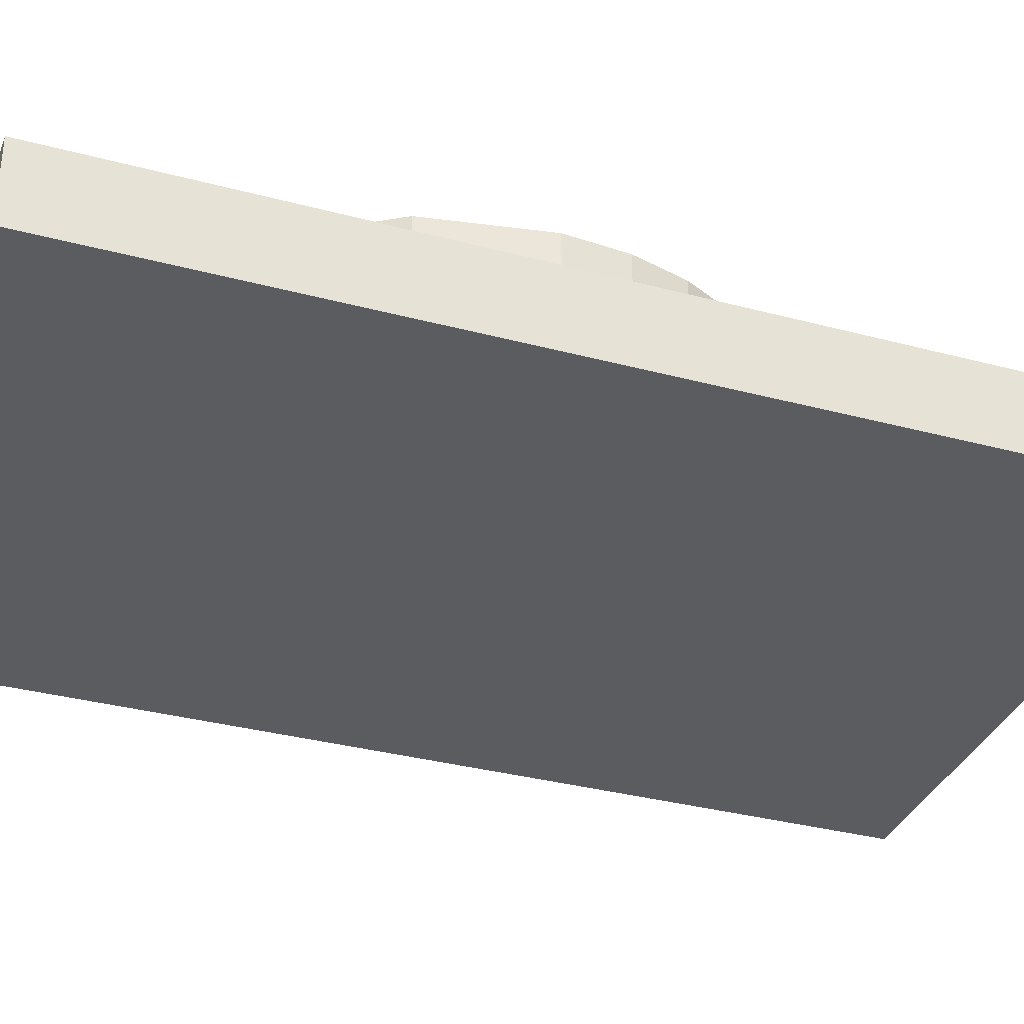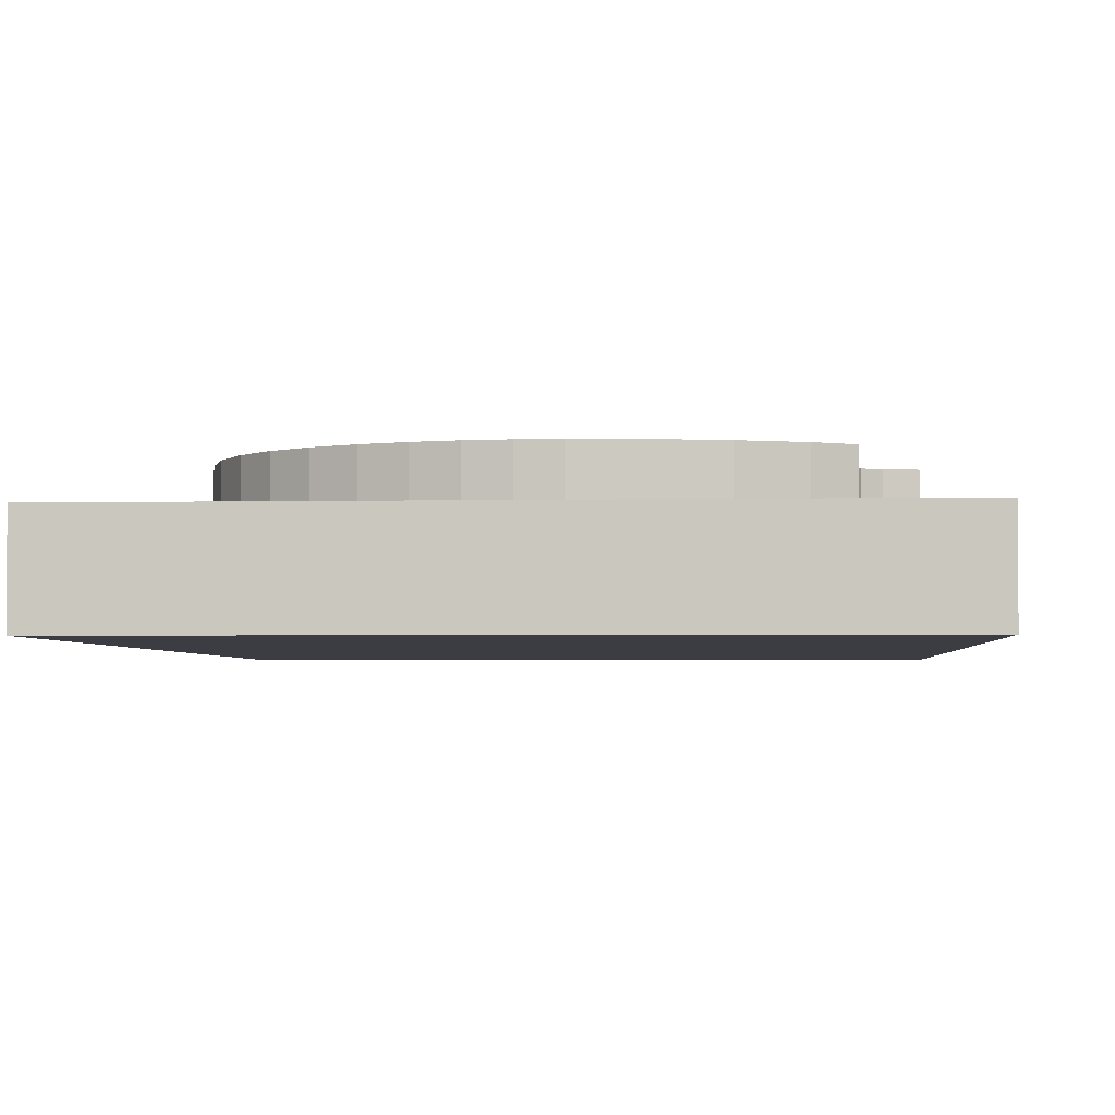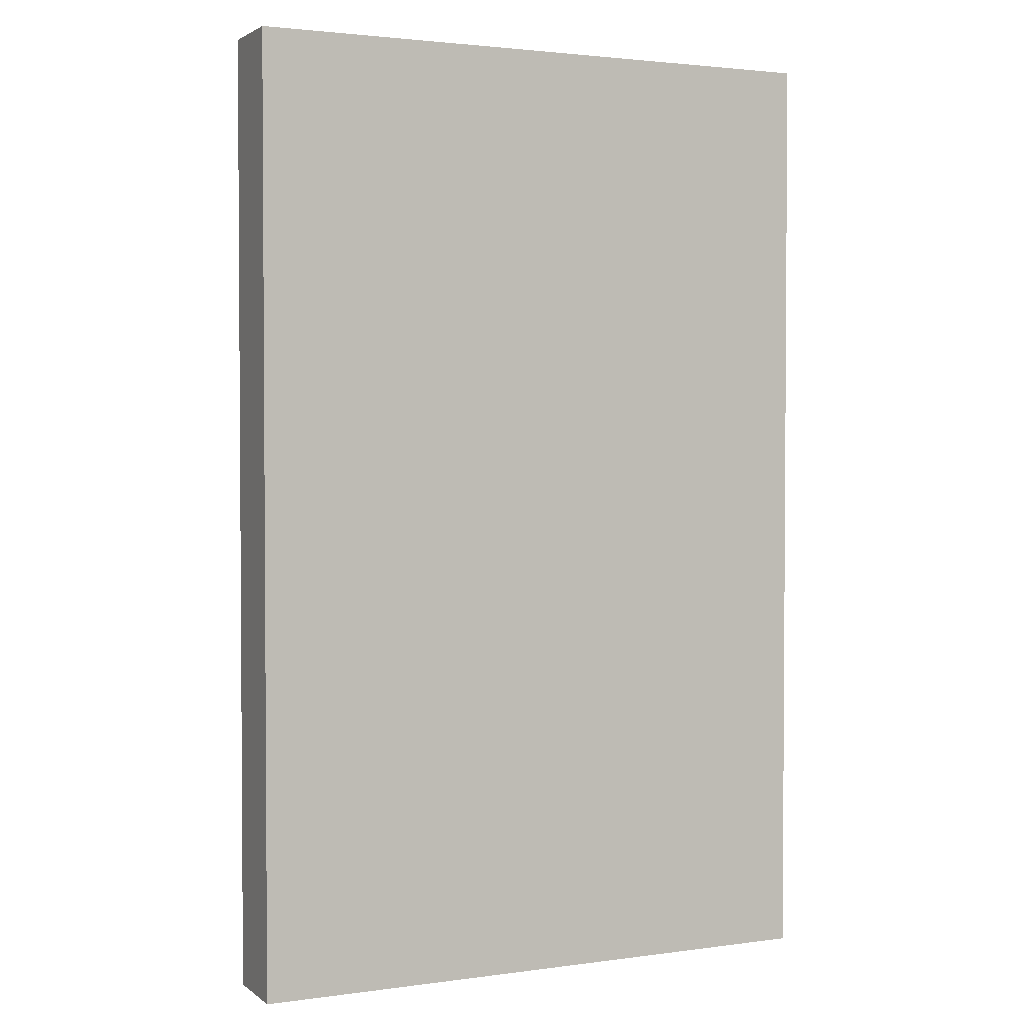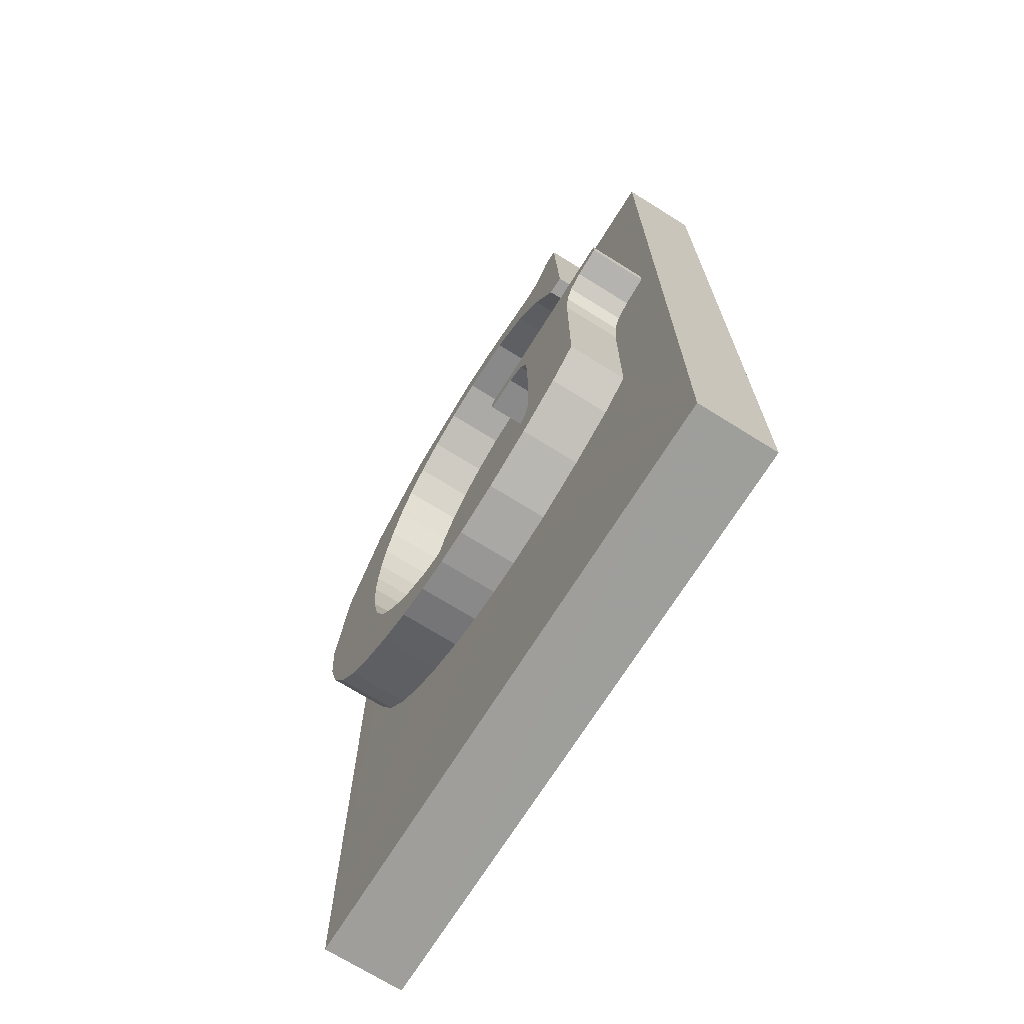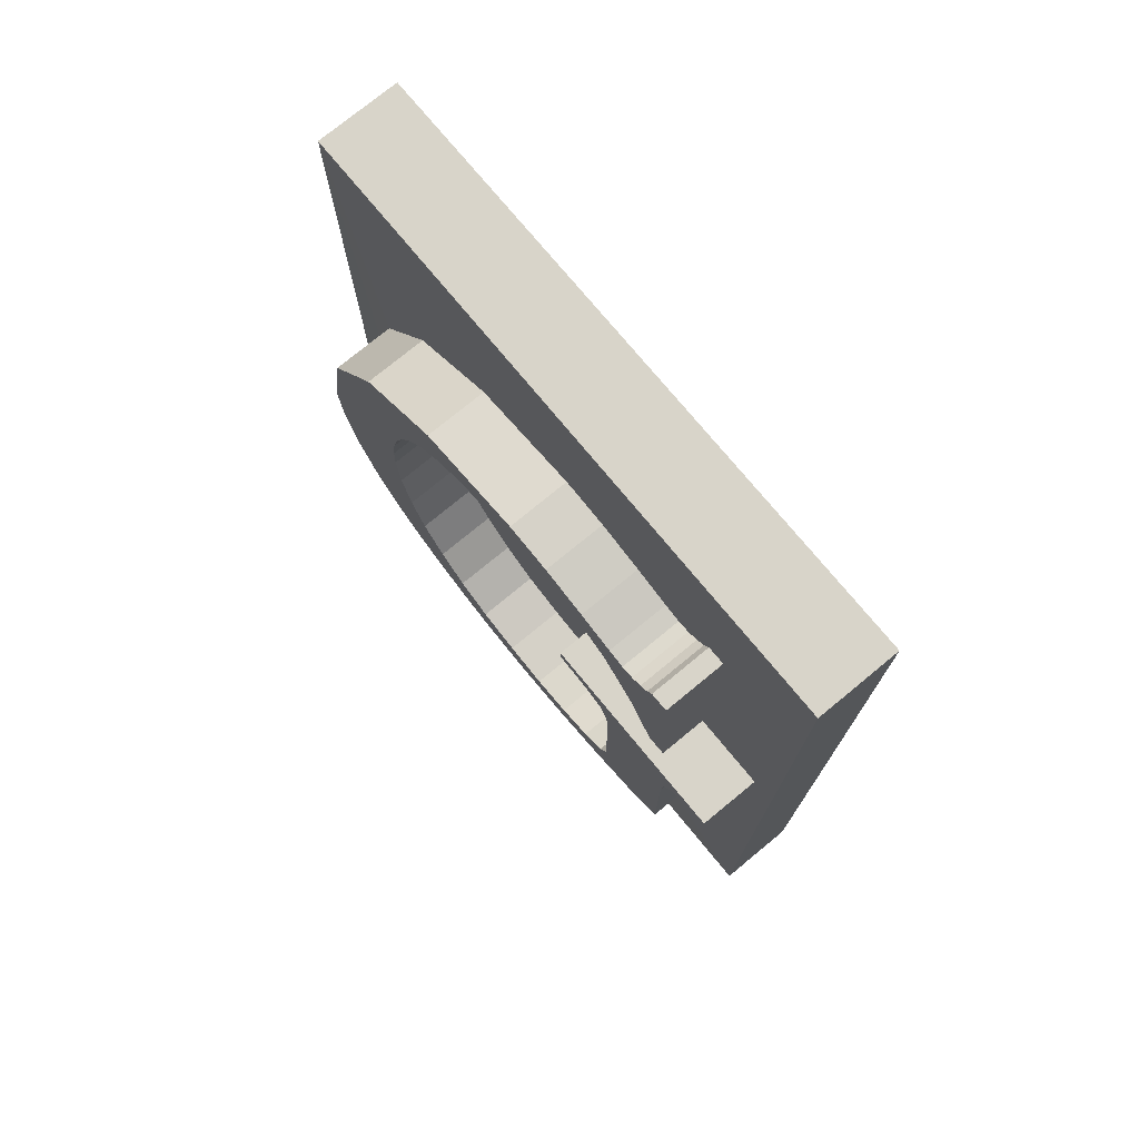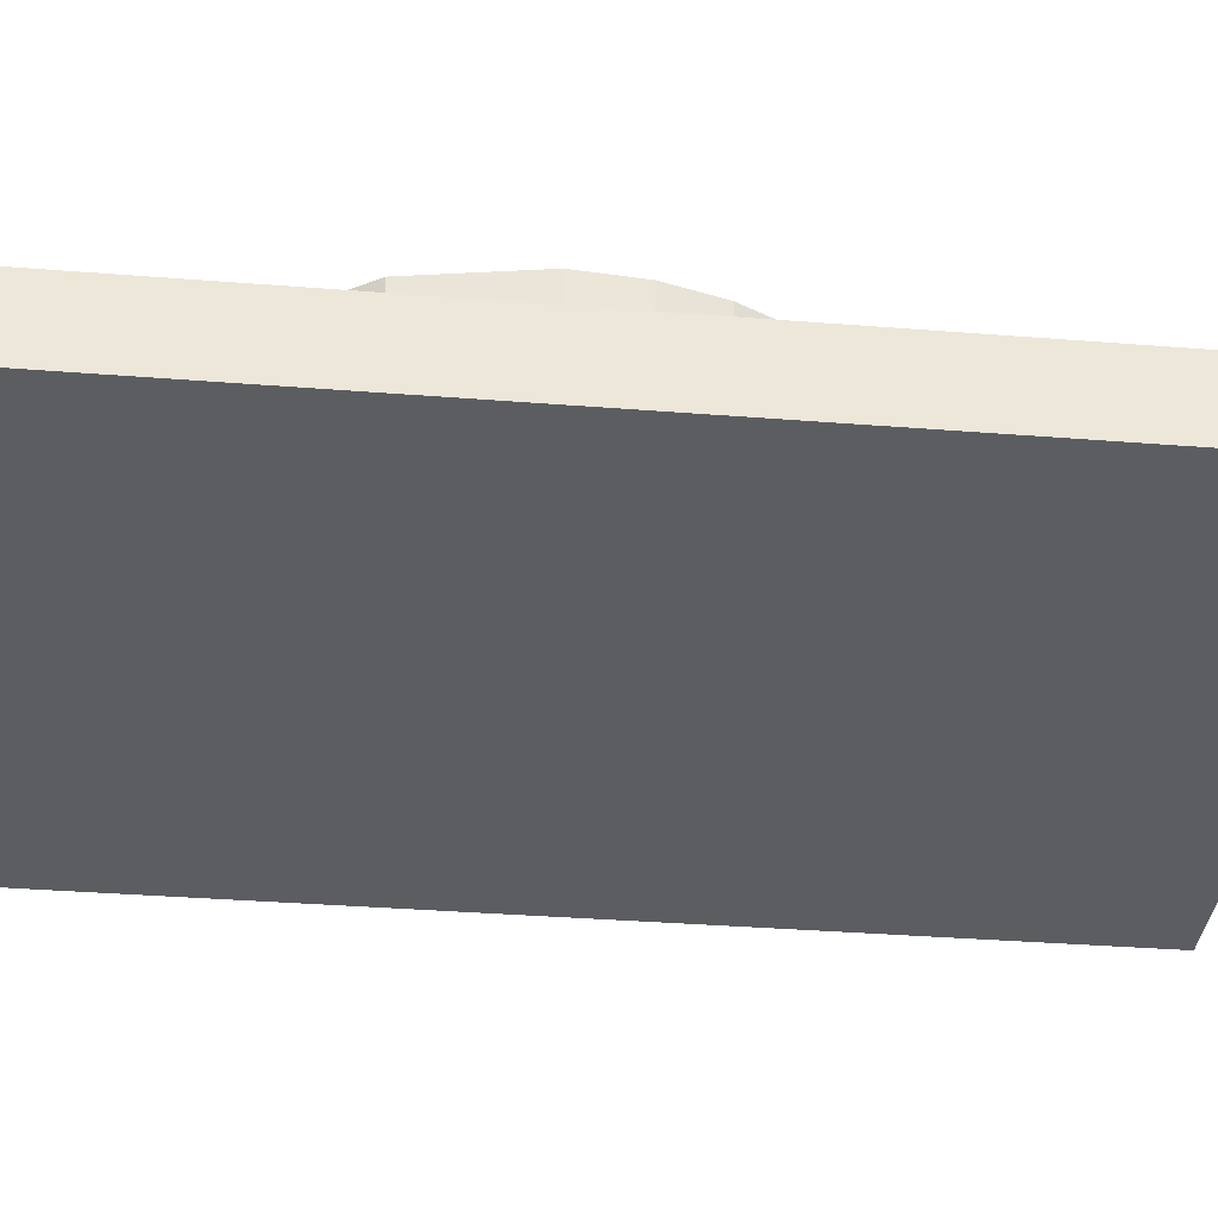
<metadata>
{"format":"obj","ext":"obj","renderer":"f3d","projection":"perspective","resolution":1024,"background":"white","views":[{"elev":-34.3,"azim":-109.8,"up":"+Z"},{"elev":-2.9,"azim":3.6,"up":"+Z"},{"elev":2.4,"azim":155.3,"up":"+Y"},{"elev":-71.0,"azim":58.0,"up":"+Y"},{"elev":75.5,"azim":50.5,"up":"+Y"},{"elev":-36.1,"azim":-95.9,"up":"+Z"}]}
</metadata>
<code>
o Object.1
v -94.13 1.184 0.000665
v -94.13 -1.2 0.000665
v -94.13 -1.199 0.1995
v -94.13 1.185 0.1995
v -92.63 1.192 0.2
v -92.63 1.192 0
v -92.63 -1.208 0.2
v -92.63 -1.208 0
v -92.69 0.1552 0.2
v -92.83 -0.4048 0.2
v -92.83 0.001152 0.2
v -92.83 -0.4048 0.35
v -92.83 0.001152 0.35
v -93.02 -0.3468 0.35
v -92.91 -0.4548 0.35
v -93.04 -0.3916 0.35
v -93.05 -0.5008 0.35
v -93.05 -0.5008 0.2
v -92.91 -0.4548 0.2
v -93.2 -0.5338 0.2
v -93.33 -0.5448 0.2
v -93.42 -0.5403 0.2
v -93.51 -0.5268 0.2
v -93.6 -0.5013 0.2
v -93.7 -0.4608 0.2
v -93.79 -0.4066 0.2
v -93.87 -0.3398 0.2
v -93.94 -0.2546 0.2
v -93.99 -0.1448 0.2
v -94.03 -0.01435 0.2
v -94.04 0.1332 0.2
v -94.04 0.1332 0.35
v -93.99 0.4122 0.2
v -93.85 0.6372 0.2
v -93.63 0.7857 0.2
v -93.36 0.8352 0.2
v -93.63 0.7857 0.35
v -93.85 0.6372 0.35
v -93.67 0.6092 0.35
v -93.6 0.6674 0.35
v -93.52 0.7142 0.35
v -93.43 0.7449 0.35
v -93.52 0.7142 0.2
v -93.43 0.7449 0.2
v -93.32 0.7552 0.35
v -93.32 0.7552 0.2
v -93.17 0.7319 0.35
v -93.17 0.7319 0.2
v -93.05 0.6622 0.35
v -93.05 0.6622 0.2
v -92.96 0.5534 0.35
v -92.96 0.5534 0.2
v -92.89 0.4132 0.35
v -92.89 0.4132 0.2
v -92.85 0.4132 0.35
v -92.85 0.4132 0.2
v -92.85 0.6242 0.35
v -92.85 0.6242 0.2
v -92.86 0.8352 0.35
v -92.86 0.8352 0.2
v -92.91 0.8352 0.35
v -92.91 0.8352 0.2
v -92.92 0.8094 0.35
v -92.92 0.8094 0.2
v -92.94 0.7882 0.35
v -92.94 0.7882 0.2
v -92.97 0.7739 0.35
v -92.97 0.7739 0.2
v -93 0.7692 0.35
v -93 0.7692 0.2
v -93.04 0.7774 0.35
v -93.04 0.7774 0.2
v -93.13 0.8022 0.35
v -93.13 0.8022 0.2
v -93.24 0.8269 0.35
v -93.24 0.8269 0.2
v -93.36 0.8352 0.35
v -92.69 0.1912 0.2
v -93.2 0.1912 0.2
v -93.2 0.1912 0.35
v -93.2 0.1552 0.2
v -93.2 0.1552 0.35
v -93.11 0.1419 0.35
v -92.69 0.1912 0.35
v -92.76 0.1419 0.35
v -93.05 0.1182 0.35
v -92.8 0.1182 0.35
v -92.8 0.1182 0.2
v -92.76 0.1419 0.2
v -92.69 0.1552 0.35
v -92.82 0.0744 0.2
v -92.82 0.0744 0.35
v -93.03 0.0684 0.35
v -93.02 -0.02285 0.35
v -93.03 0.0684 0.2
v -93.02 -0.02285 0.2
v -93.02 -0.3468 0.2
v -93.19 -0.4561 0.2
v -93.29 -0.4648 0.2
v -93.29 -0.4648 0.35
v -93.4 -0.4524 0.35
v -93.4 -0.4524 0.2
v -93.51 -0.4246 0.35
v -93.51 -0.4246 0.2
v -93.6 -0.3741 0.35
v -93.6 -0.3741 0.2
v -93.67 -0.3038 0.35
v -93.67 -0.3038 0.2
v -93.74 -0.215 0.35
v -93.74 -0.215 0.2
v -93.78 -0.1136 0.35
v -93.78 -0.1136 0.2
v -93.81 0.009476 0.35
v -93.81 0.009476 0.2
v -93.81 0.1352 0.35
v -93.81 0.1352 0.2
v -93.81 0.2149 0.35
v -93.81 0.2149 0.2
v -93.8 0.2942 0.35
v -93.8 0.2942 0.2
v -93.78 0.3749 0.35
v -93.78 0.3749 0.2
v -93.75 0.4592 0.35
v -93.75 0.4592 0.2
v -93.72 0.5397 0.35
v -93.72 0.5397 0.2
v -93.67 0.6092 0.2
v -93.6 0.6674 0.2
v -93.99 0.4122 0.35
v -94.03 -0.01435 0.35
v -93.99 -0.1448 0.35
v -93.94 -0.2546 0.35
v -93.87 -0.3398 0.35
v -93.79 -0.4066 0.35
v -93.7 -0.4608 0.35
v -93.6 -0.5013 0.35
v -93.51 -0.5268 0.35
v -93.11 0.1419 0.2
v -93.05 0.1182 0.2
v -93.42 -0.5403 0.35
v -93.33 -0.5448 0.35
v -93.2 -0.5338 0.35
v -93.19 -0.4561 0.35
v -93.1 -0.4298 0.35
v -93.1 -0.4298 0.2
v -93.04 -0.3916 0.2
f 1 2 3
f 3 4 1
f 1 4 5
f 1 5 6
f 6 5 7
f 7 8 6
f 2 6 8
f 2 8 7
f 7 5 9
f 10 7 9
f 9 11 10
f 12 10 11
f 11 13 12
f 13 14 12
f 15 12 14
f 15 14 16
f 16 17 15
f 15 17 18
f 18 19 15
f 19 18 7
f 7 18 20
f 7 20 21
f 3 7 21
f 3 21 22
f 3 22 23
f 3 23 24
f 3 24 25
f 3 25 26
f 3 26 27
f 3 27 28
f 3 28 29
f 3 29 30
f 30 31 3
f 31 30 32
f 32 33 31
f 31 33 4
f 33 34 4
f 34 35 4
f 4 35 36
f 37 36 35
f 38 37 35
f 37 38 39
f 37 39 40
f 37 40 41
f 42 37 41
f 42 41 43
f 43 44 42
f 45 42 44
f 44 46 45
f 47 45 46
f 46 48 47
f 49 47 48
f 48 50 49
f 51 49 50
f 50 52 51
f 53 51 52
f 52 54 53
f 55 53 54
f 54 56 55
f 57 55 56
f 57 56 58
f 59 57 58
f 59 58 60
f 61 59 60
f 61 60 62
f 63 61 62
f 63 62 64
f 65 63 64
f 65 64 66
f 67 65 66
f 67 66 68
f 69 67 68
f 69 68 70
f 71 69 70
f 71 70 72
f 73 71 72
f 73 72 74
f 75 73 74
f 75 74 76
f 77 75 76
f 77 76 36
f 5 36 76
f 77 45 75
f 74 5 76
f 74 62 5
f 73 75 47
f 62 74 72
f 47 71 73
f 62 72 70
f 49 69 71
f 62 70 68
f 67 69 49
f 57 67 49
f 57 65 67
f 66 64 68
f 63 65 57
f 64 62 68
f 62 60 5
f 59 61 63
f 5 60 58
f 78 5 58
f 63 57 59
f 78 58 56
f 51 55 57
f 78 56 54
f 79 78 54
f 80 78 79
f 80 79 81
f 80 81 82
f 80 82 83
f 84 80 83
f 85 84 83
f 85 83 86
f 86 87 85
f 85 87 88
f 88 89 85
f 90 85 89
f 89 9 90
f 90 9 78
f 78 84 90
f 9 89 91
f 89 88 91
f 91 88 87
f 87 92 91
f 11 91 92
f 86 92 87
f 92 86 93
f 92 93 13
f 13 93 94
f 94 93 95
f 95 96 94
f 94 96 97
f 94 97 14
f 98 97 96
f 96 99 98
f 100 98 99
f 101 100 99
f 99 102 101
f 103 101 102
f 103 102 104
f 105 103 104
f 104 106 105
f 107 105 106
f 107 106 108
f 109 107 108
f 108 110 109
f 111 109 110
f 111 110 112
f 113 111 112
f 112 114 113
f 115 113 114
f 115 114 116
f 117 115 116
f 116 118 117
f 119 117 118
f 118 120 119
f 121 119 120
f 120 122 121
f 123 121 122
f 122 124 123
f 125 123 124
f 124 126 125
f 39 125 126
f 126 127 39
f 79 127 126
f 79 128 127
f 127 128 40
f 79 43 128
f 79 126 124
f 38 123 125
f 129 123 38
f 129 38 34
f 79 124 122
f 129 121 123
f 79 122 120
f 119 121 129
f 79 120 118
f 117 119 129
f 117 129 32
f 81 118 116
f 115 117 32
f 115 32 130
f 81 116 114
f 113 115 130
f 113 130 131
f 131 130 30
f 81 114 112
f 111 113 131
f 111 131 132
f 132 131 29
f 81 112 110
f 109 111 132
f 109 132 133
f 133 134 109
f 134 133 27
f 133 132 28
f 81 110 108
f 107 109 134
f 135 107 134
f 135 134 26
f 81 108 106
f 105 107 135
f 105 135 136
f 136 135 25
f 81 106 104
f 103 105 136
f 103 136 137
f 137 136 24
f 81 104 102
f 96 81 102
f 96 138 81
f 81 138 83
f 138 139 83
f 138 95 139
f 101 103 137
f 101 137 140
f 101 140 141
f 141 140 22
f 140 137 23
f 100 101 141
f 100 141 142
f 143 100 142
f 144 143 142
f 144 142 17
f 17 142 20
f 143 144 145
f 143 145 98
f 144 146 145
f 145 146 97
f 16 97 146
f 144 16 146
f 142 141 21
f 100 143 98
f 96 102 99
f 98 145 97
f 138 96 95
f 139 95 93
f 93 86 139
f 139 86 83
f 84 85 90
f 83 82 81
f 118 81 79
f 80 84 78
f 79 54 52
f 51 53 55
f 79 52 50
f 57 49 51
f 79 50 48
f 47 49 71
f 79 48 46
f 45 47 75
f 79 46 44
f 77 42 45
f 79 44 43
f 128 43 41
f 42 77 37
f 41 40 128
f 40 39 127
f 38 125 39
f 37 77 36
f 38 35 34
f 129 34 33
f 32 129 33
f 30 130 32
f 30 29 131
f 29 28 132
f 28 27 133
f 27 26 134
f 26 25 135
f 25 24 136
f 24 23 137
f 23 22 140
f 22 21 141
f 21 20 142
f 20 18 17
f 16 144 17
f 16 14 97
f 12 15 19
f 13 94 14
f 92 13 11
f 19 10 12
f 9 91 11
f 10 19 7
f 5 78 9
f 4 36 5
f 31 4 3
f 2 7 3
f 2 1 6

</code>
